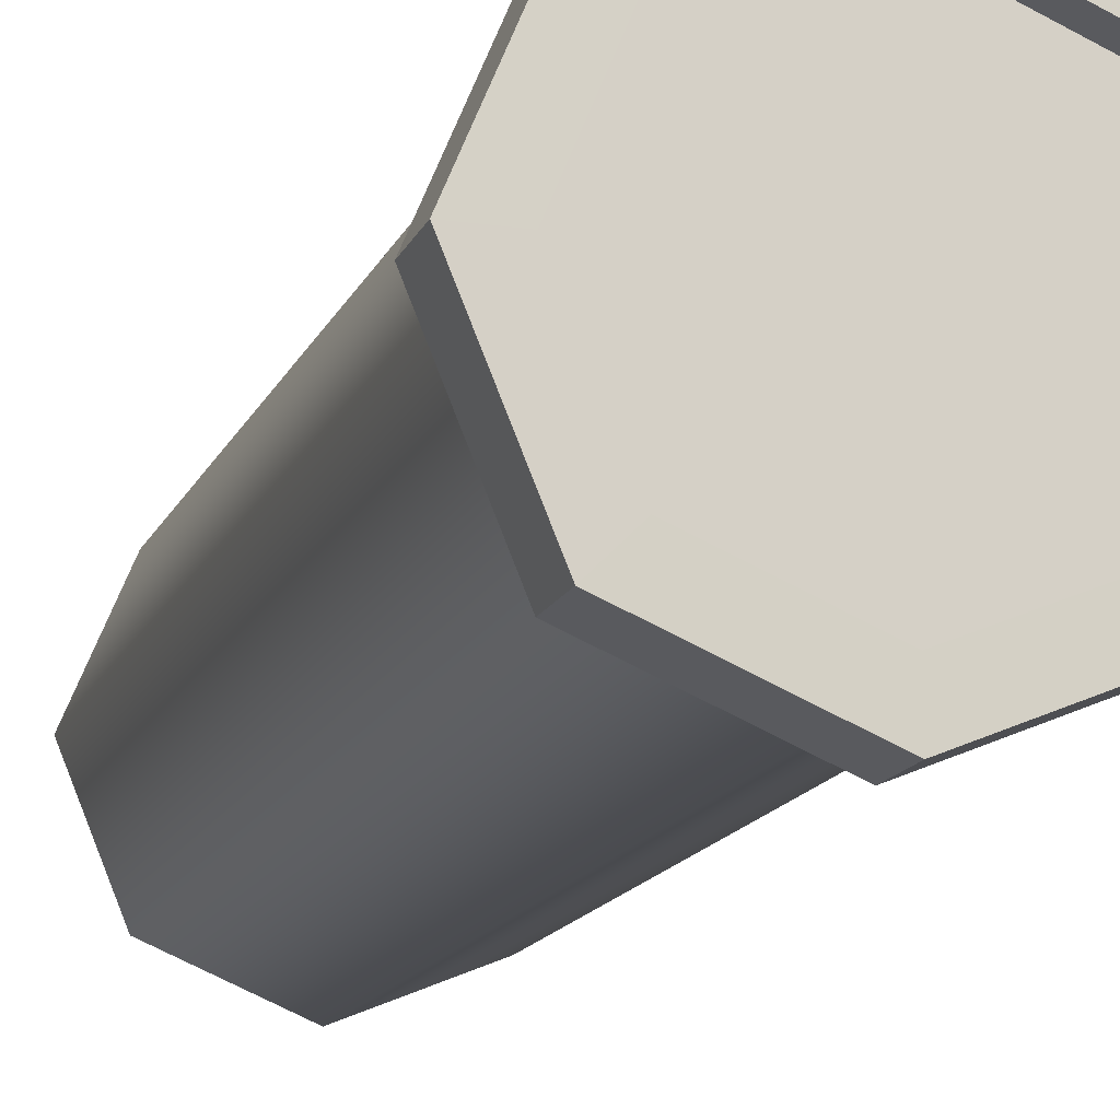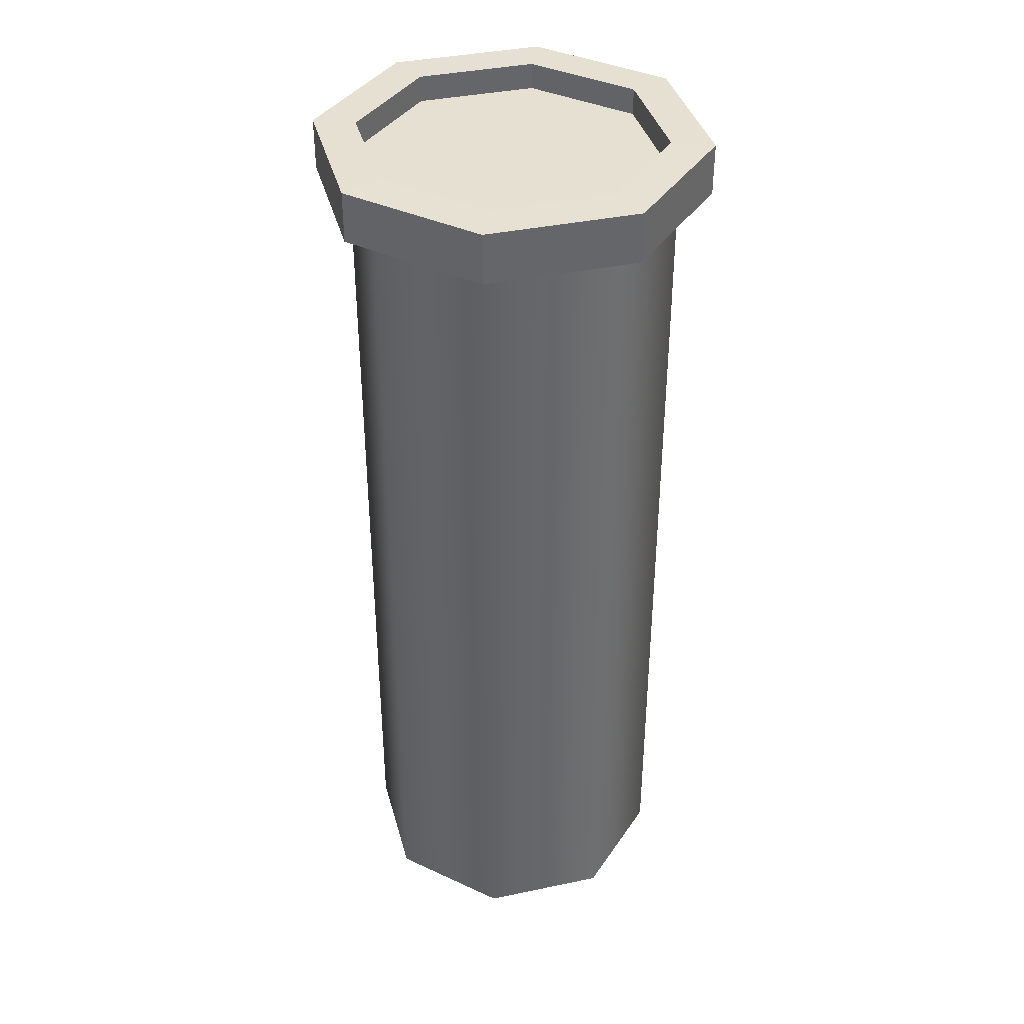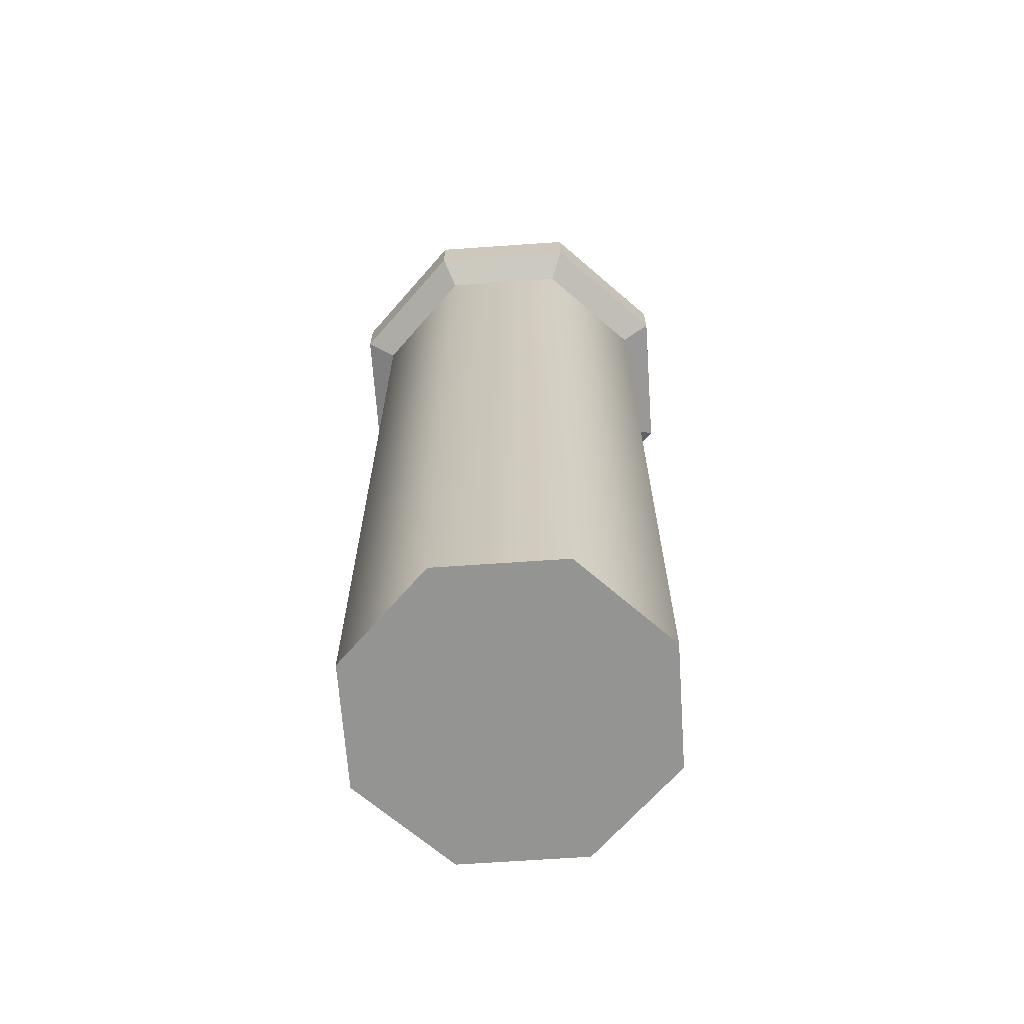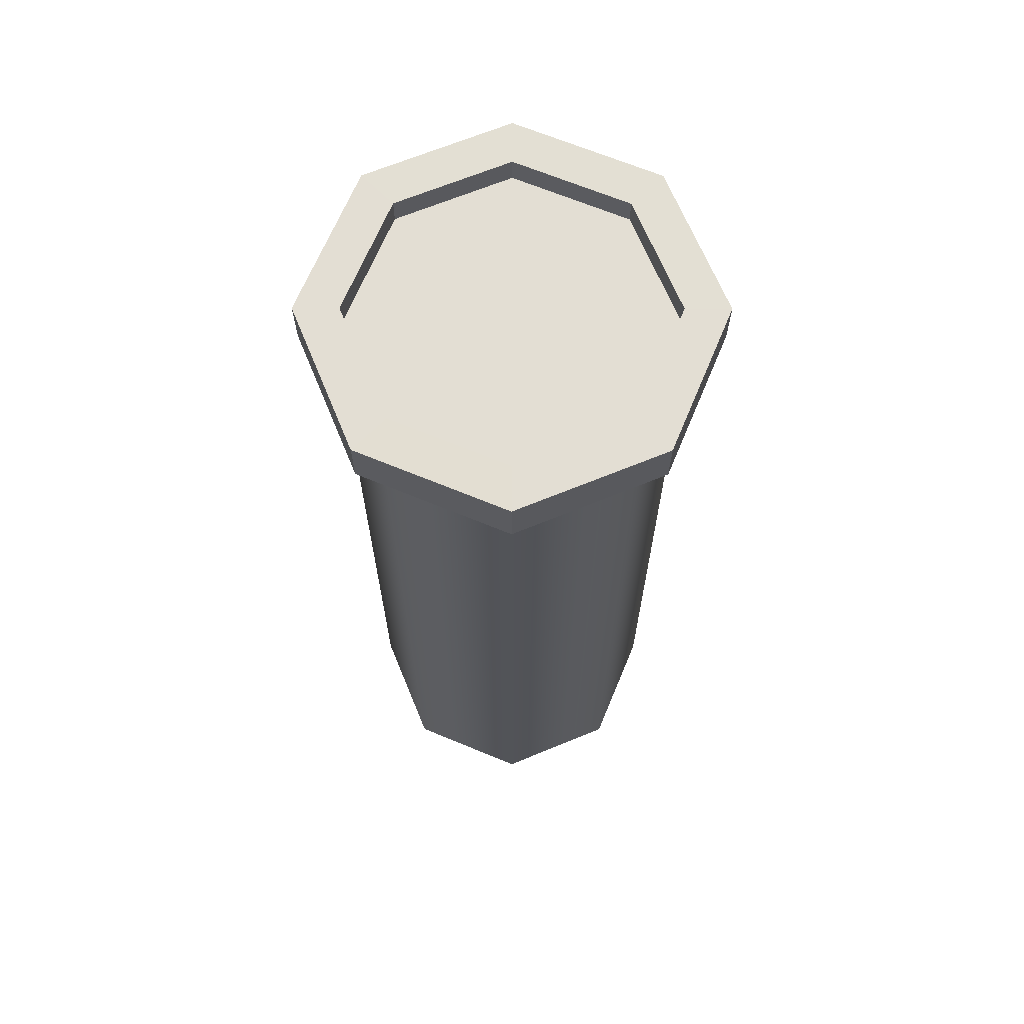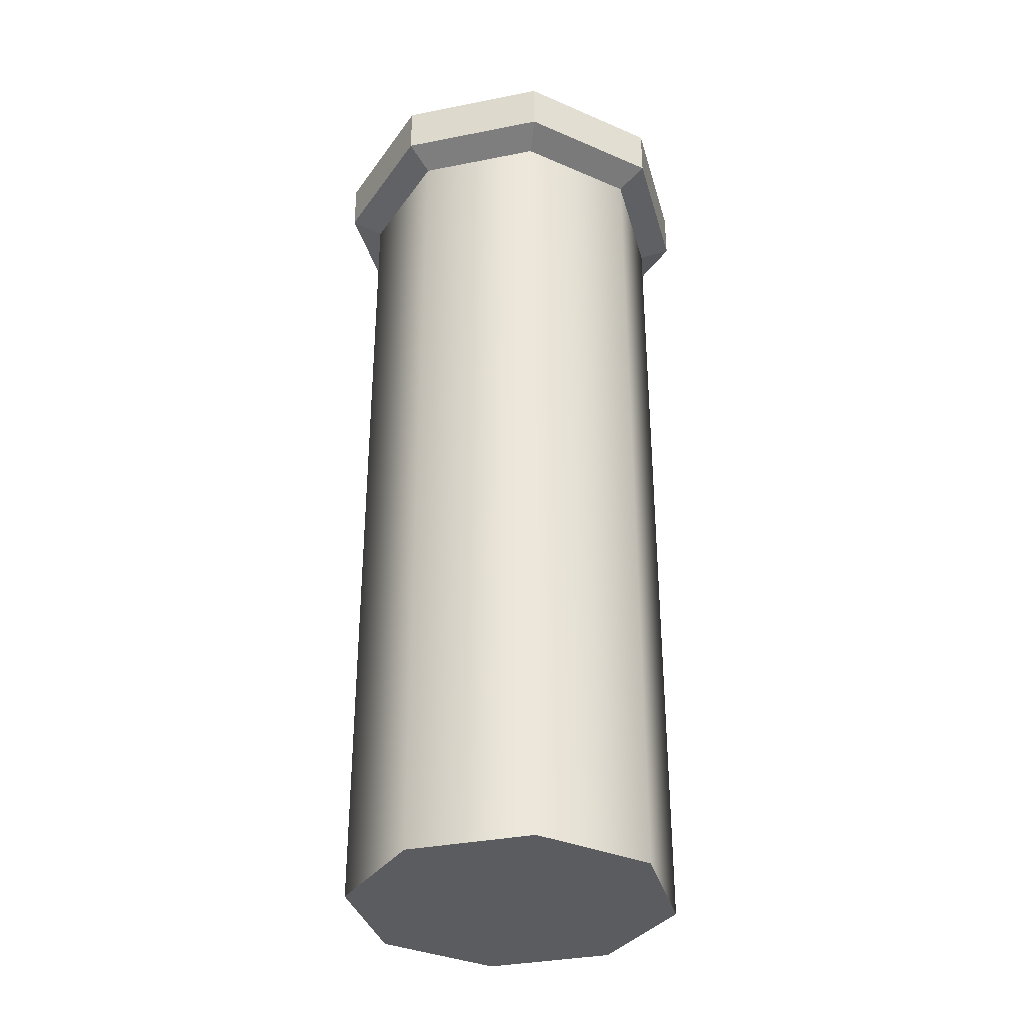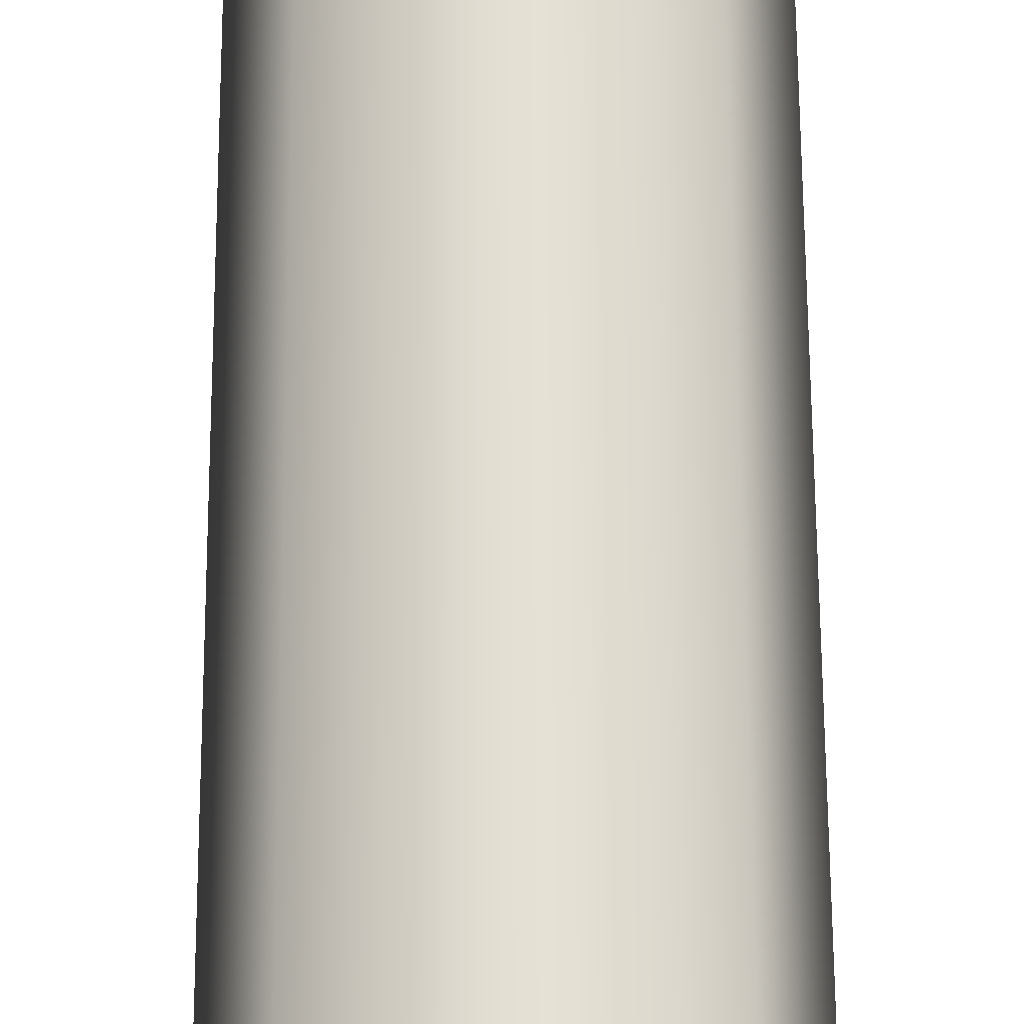
<metadata>
{"format":"obj","ext":"obj","renderer":"f3d","projection":"perspective","resolution":1024,"background":"white","views":[{"elev":-14.8,"azim":162.8,"up":"+Z"},{"elev":38.5,"azim":52.7,"up":"+Y"},{"elev":-67.0,"azim":116.5,"up":"+Y"},{"elev":67.2,"azim":90.1,"up":"+Y"},{"elev":-34.6,"azim":82.4,"up":"+Y"},{"elev":66.1,"azim":-0.3,"up":"+Z"}]}
</metadata>
<code>
g pb_Mesh-2472758
v -0.12 -0.06109 2.98e-10
v -0.12 0.5768 2.98e-10
v -0.08485 -0.06109 0.08485
v -0.08485 0.5768 0.08485
v -0.08485 -0.06109 0.08485
v -0.08485 0.5768 0.08485
v 4.836e-09 -0.06109 0.12
v 4.836e-09 0.5768 0.12
v 4.836e-09 -0.06109 0.12
v 4.836e-09 0.5768 0.12
v 0.08485 -0.06109 0.08485
v 0.08485 0.5768 0.08485
v 0.08485 -0.06109 0.08485
v 0.08485 0.5768 0.08485
v 0.12 -0.06109 -1.019e-08
v 0.12 0.5768 -1.019e-08
v 0.12 -0.06109 -1.019e-08
v 0.12 0.5768 -1.019e-08
v 0.08485 -0.06109 -0.08485
v 0.08485 0.5768 -0.08485
v 0.08485 -0.06109 -0.08485
v 0.08485 0.5768 -0.08485
v -1.841e-09 -0.06109 -0.12
v -1.841e-09 0.5768 -0.12
v -1.841e-09 -0.06109 -0.12
v -1.841e-09 0.5768 -0.12
v -0.08485 -0.06109 -0.08485
v -0.08485 0.5768 -0.08485
v -0.08485 -0.06109 -0.08485
v -0.08485 0.5768 -0.08485
v -0.12 -0.06109 2.98e-10
v -0.12 0.5768 2.98e-10
v -0.08485 -0.06109 0.08485
v -4.098e-10 -0.06109 2.98e-10
v -0.12 -0.06109 2.98e-10
v 4.836e-09 -0.06109 0.12
v 0.08485 -0.06109 0.08485
v 0.12 -0.06109 -1.019e-08
v 0.08485 -0.06109 -0.08485
v -1.841e-09 -0.06109 -0.12
v -0.08485 -0.06109 -0.08485
v -0.1128 0.6057 -5.615e-11
v -1.021e-10 0.6057 -5.615e-11
v -0.07977 0.6057 0.07977
v 4.829e-09 0.6057 0.1128
v 4.829e-09 0.6057 0.1128
v -1.021e-10 0.6057 -5.615e-11
v 0.07977 0.6057 0.07977
v 0.07977 0.6057 0.07977
v 0.1128 0.6057 -9.919e-09
v 0.07977 0.6057 -0.07977
v -1.447e-09 0.6057 -0.1128
v -0.07977 0.6057 -0.07977
v -0.12 0.5768 2.98e-10
v -0.08485 0.5768 -0.08485
v -0.144 0.5879 6.01e-10
v -0.1018 0.5879 -0.1018
v -0.08485 0.5768 0.08485
v -0.12 0.5768 2.98e-10
v -0.1018 0.5879 0.1018
v -0.144 0.5879 6.01e-10
v -0.08485 0.5768 -0.08485
v -1.841e-09 0.5768 -0.12
v -0.1018 0.5879 -0.1018
v -2.706e-09 0.5879 -0.144
v -1.841e-09 0.5768 -0.12
v 0.08485 0.5768 -0.08485
v -2.706e-09 0.5879 -0.144
v 0.1018 0.5879 -0.1018
v 0.08485 0.5768 -0.08485
v 0.12 0.5768 -1.019e-08
v 0.1018 0.5879 -0.1018
v 0.144 0.5879 -1.199e-08
v 0.12 0.5768 -1.019e-08
v 0.08485 0.5768 0.08485
v 0.144 0.5879 -1.199e-08
v 0.1018 0.5879 0.1018
v 0.08485 0.5768 0.08485
v 4.836e-09 0.5768 0.12
v 0.1018 0.5879 0.1018
v 5.306e-09 0.5879 0.144
v 4.836e-09 0.5768 0.12
v -0.08485 0.5768 0.08485
v 5.306e-09 0.5879 0.144
v -0.1018 0.5879 0.1018
v -0.144 0.5879 6.01e-10
v -0.1018 0.5879 -0.1018
v -0.144 0.6254 6.01e-10
v -0.1018 0.6254 -0.1018
v -0.1018 0.5879 0.1018
v -0.144 0.5879 6.01e-10
v -0.1018 0.6254 0.1018
v -0.144 0.6254 6.01e-10
v -0.1018 0.5879 -0.1018
v -2.706e-09 0.5879 -0.144
v -0.1018 0.6254 -0.1018
v -2.706e-09 0.6254 -0.144
v -2.706e-09 0.5879 -0.144
v 0.1018 0.5879 -0.1018
v -2.706e-09 0.6254 -0.144
v 0.1018 0.6254 -0.1018
v 0.1018 0.5879 -0.1018
v 0.144 0.5879 -1.199e-08
v 0.1018 0.6254 -0.1018
v 0.144 0.6254 -1.199e-08
v 0.144 0.5879 -1.199e-08
v 0.1018 0.5879 0.1018
v 0.144 0.6254 -1.199e-08
v 0.1018 0.6254 0.1018
v 0.1018 0.5879 0.1018
v 5.306e-09 0.5879 0.144
v 0.1018 0.6254 0.1018
v 5.306e-09 0.6254 0.144
v 5.306e-09 0.5879 0.144
v -0.1018 0.5879 0.1018
v 5.306e-09 0.6254 0.144
v -0.1018 0.6254 0.1018
v -0.144 0.6254 6.01e-10
v -0.1018 0.6254 -0.1018
v -0.1128 0.6255 -5.615e-11
v -0.07977 0.6255 -0.07977
v -0.1018 0.6254 0.1018
v -0.144 0.6254 6.01e-10
v -0.07977 0.6255 0.07977
v -0.1128 0.6255 -5.615e-11
v -0.1018 0.6254 -0.1018
v -2.706e-09 0.6254 -0.144
v -0.07977 0.6255 -0.07977
v -1.447e-09 0.6255 -0.1128
v -2.706e-09 0.6254 -0.144
v 0.1018 0.6254 -0.1018
v -1.447e-09 0.6255 -0.1128
v 0.07977 0.6255 -0.07977
v 0.1018 0.6254 -0.1018
v 0.144 0.6254 -1.199e-08
v 0.07977 0.6255 -0.07977
v 0.1128 0.6255 -9.919e-09
v 0.144 0.6254 -1.199e-08
v 0.1018 0.6254 0.1018
v 0.1128 0.6255 -9.919e-09
v 0.07977 0.6255 0.07977
v 0.1018 0.6254 0.1018
v 5.306e-09 0.6254 0.144
v 0.07977 0.6255 0.07977
v 4.829e-09 0.6255 0.1128
v 5.306e-09 0.6254 0.144
v -0.1018 0.6254 0.1018
v 4.829e-09 0.6255 0.1128
v -0.07977 0.6255 0.07977
v -0.1128 0.6255 -5.615e-11
v -0.07977 0.6255 -0.07977
v -0.1128 0.6057 -5.615e-11
v -0.07977 0.6057 -0.07977
v -0.07977 0.6255 0.07977
v -0.1128 0.6255 -5.615e-11
v -0.07977 0.6057 0.07977
v -0.1128 0.6057 -5.615e-11
v -0.07977 0.6255 -0.07977
v -1.447e-09 0.6255 -0.1128
v -0.07977 0.6057 -0.07977
v -1.447e-09 0.6057 -0.1128
v -1.447e-09 0.6255 -0.1128
v 0.07977 0.6255 -0.07977
v -1.447e-09 0.6057 -0.1128
v 0.07977 0.6057 -0.07977
v 0.07977 0.6255 -0.07977
v 0.1128 0.6255 -9.919e-09
v 0.07977 0.6057 -0.07977
v 0.1128 0.6057 -9.919e-09
v 0.1128 0.6255 -9.919e-09
v 0.07977 0.6255 0.07977
v 0.1128 0.6057 -9.919e-09
v 0.07977 0.6057 0.07977
v 0.07977 0.6255 0.07977
v 4.829e-09 0.6255 0.1128
v 0.07977 0.6057 0.07977
v 4.829e-09 0.6057 0.1128
v 4.829e-09 0.6255 0.1128
v -0.07977 0.6255 0.07977
v 4.829e-09 0.6057 0.1128
v -0.07977 0.6057 0.07977
g pb_Mesh-2472758_0
f 3 2 1
f 3 4 2
f 7 6 5
f 7 8 6
f 11 10 9
f 11 12 10
f 15 14 13
f 15 16 14
f 19 18 17
f 19 20 18
f 23 22 21
f 23 24 22
f 27 26 25
f 27 28 26
f 31 30 29
f 31 32 30
f 35 34 33
f 33 34 36
f 36 34 37
f 37 34 38
f 38 34 39
f 39 34 40
f 40 34 41
f 41 34 35
f 44 43 42
f 45 43 44
f 48 47 46
f 50 43 49
f 51 43 50
f 52 43 51
f 53 43 52
f 42 43 53
f 56 55 54
f 56 57 55
f 60 59 58
f 60 61 59
f 64 63 62
f 64 65 63
f 68 67 66
f 68 69 67
f 72 71 70
f 72 73 71
f 76 75 74
f 76 77 75
f 80 79 78
f 80 81 79
f 84 83 82
f 84 85 83
f 88 87 86
f 88 89 87
f 92 91 90
f 92 93 91
f 96 95 94
f 96 97 95
f 100 99 98
f 100 101 99
f 104 103 102
f 104 105 103
f 108 107 106
f 108 109 107
f 112 111 110
f 112 113 111
f 116 115 114
f 116 117 115
f 120 119 118
f 120 121 119
f 124 123 122
f 124 125 123
f 128 127 126
f 128 129 127
f 132 131 130
f 132 133 131
f 136 135 134
f 136 137 135
f 140 139 138
f 140 141 139
f 144 143 142
f 144 145 143
f 148 147 146
f 148 149 147
f 152 151 150
f 152 153 151
f 156 155 154
f 156 157 155
f 160 159 158
f 160 161 159
f 164 163 162
f 164 165 163
f 168 167 166
f 168 169 167
f 172 171 170
f 172 173 171
f 176 175 174
f 176 177 175
f 180 179 178
f 180 181 179

</code>
